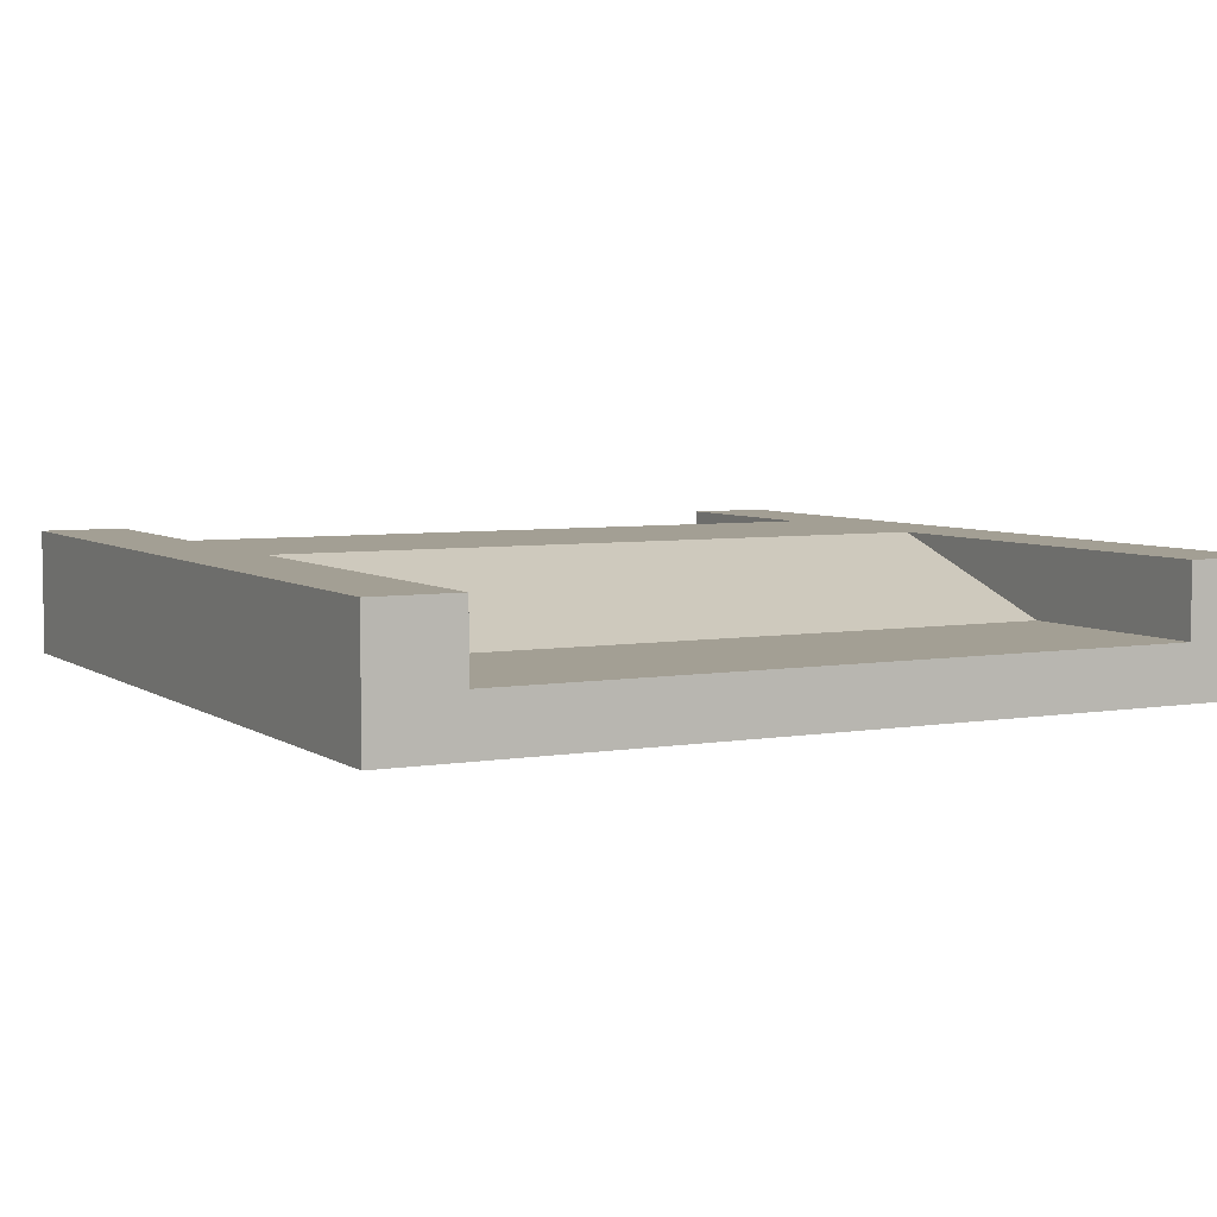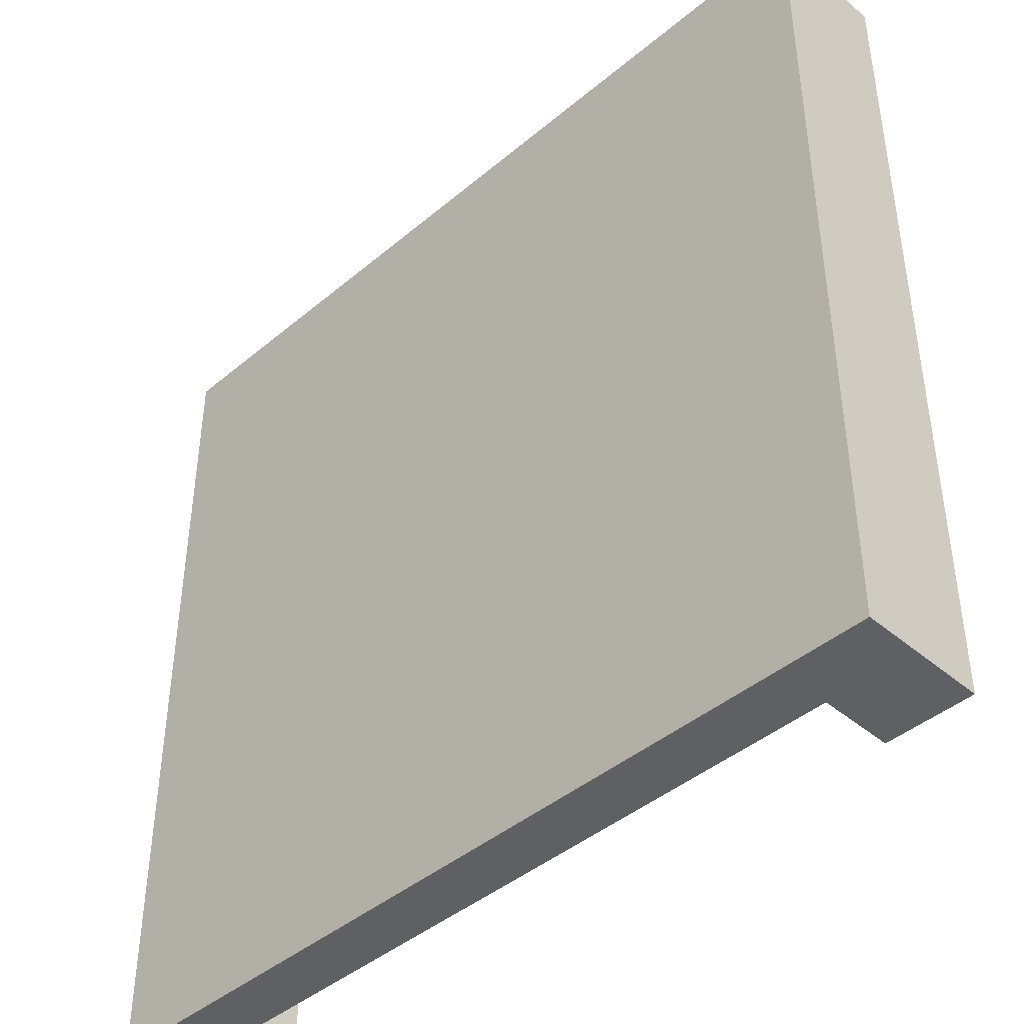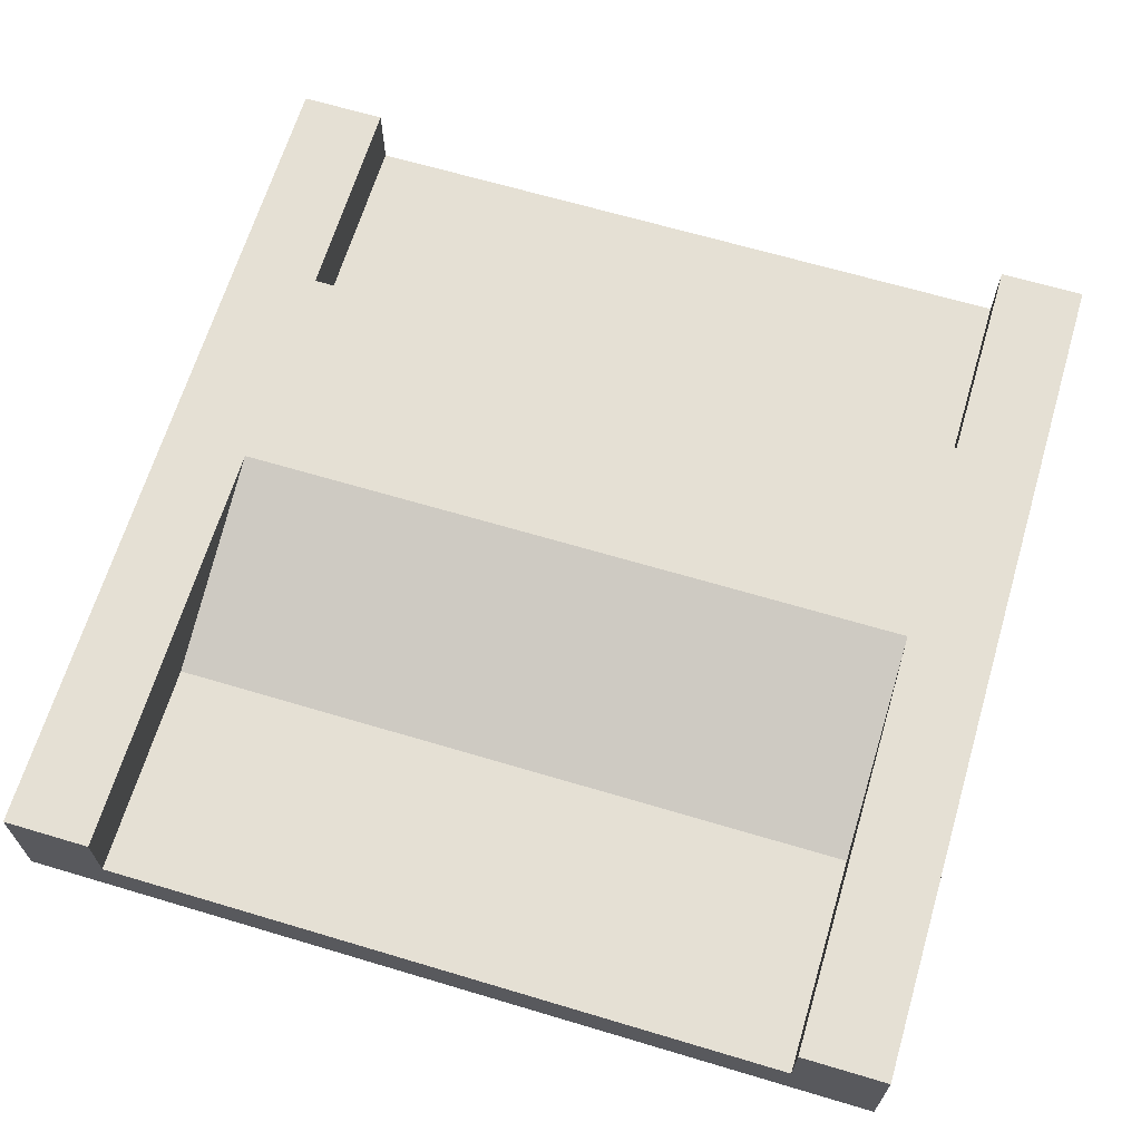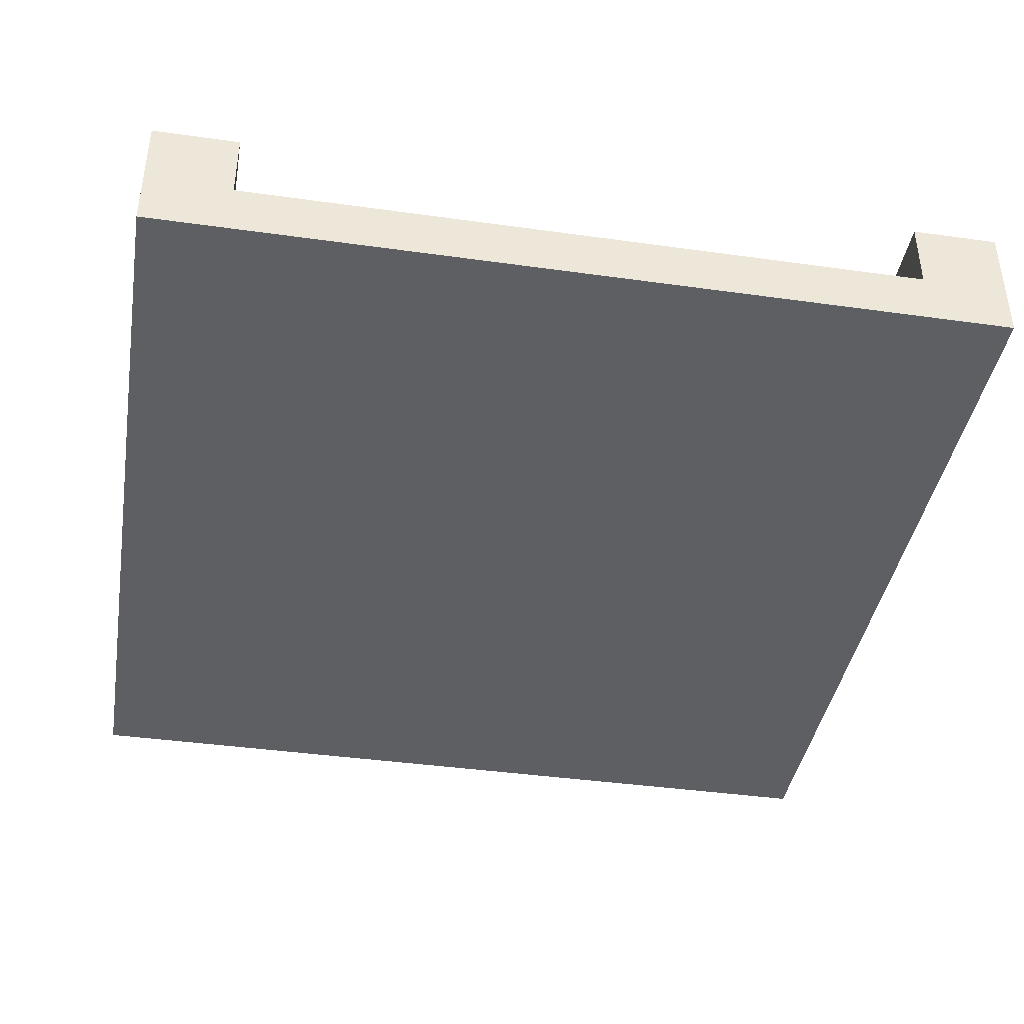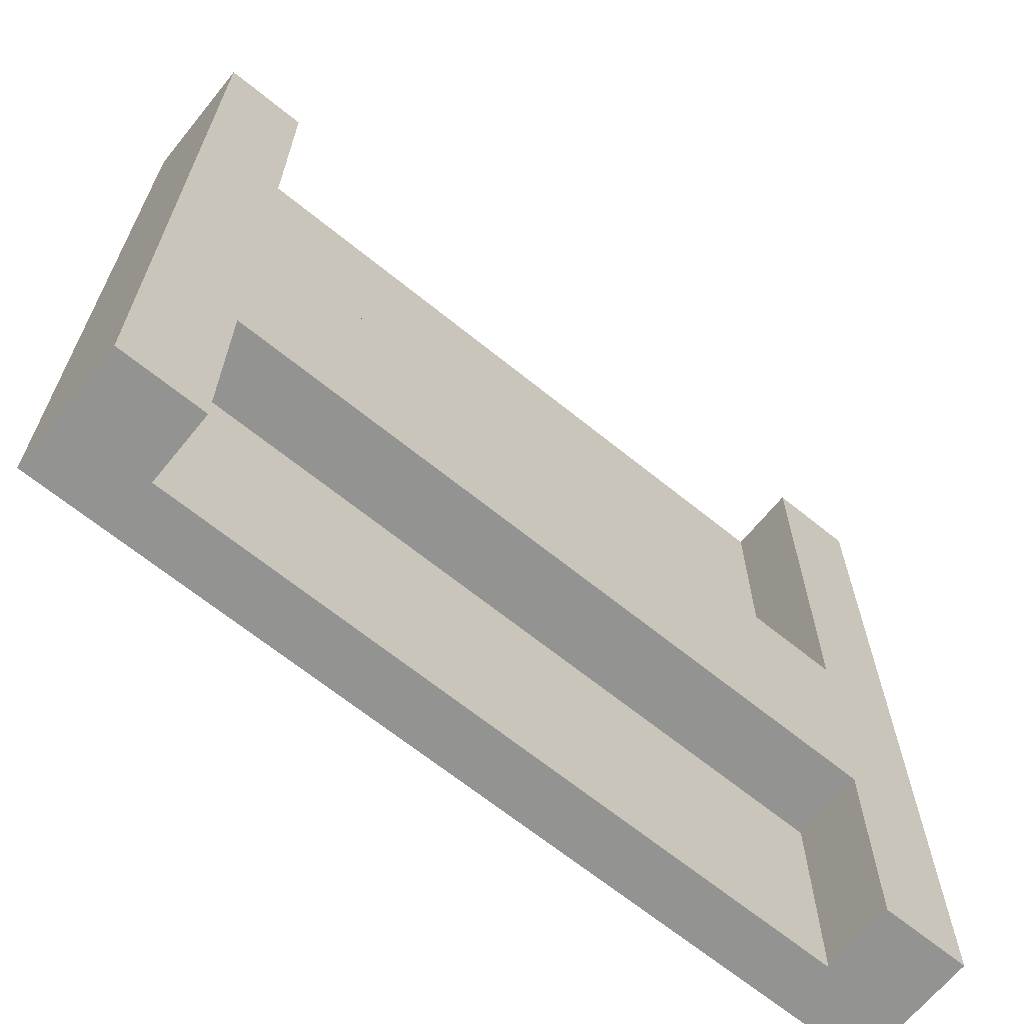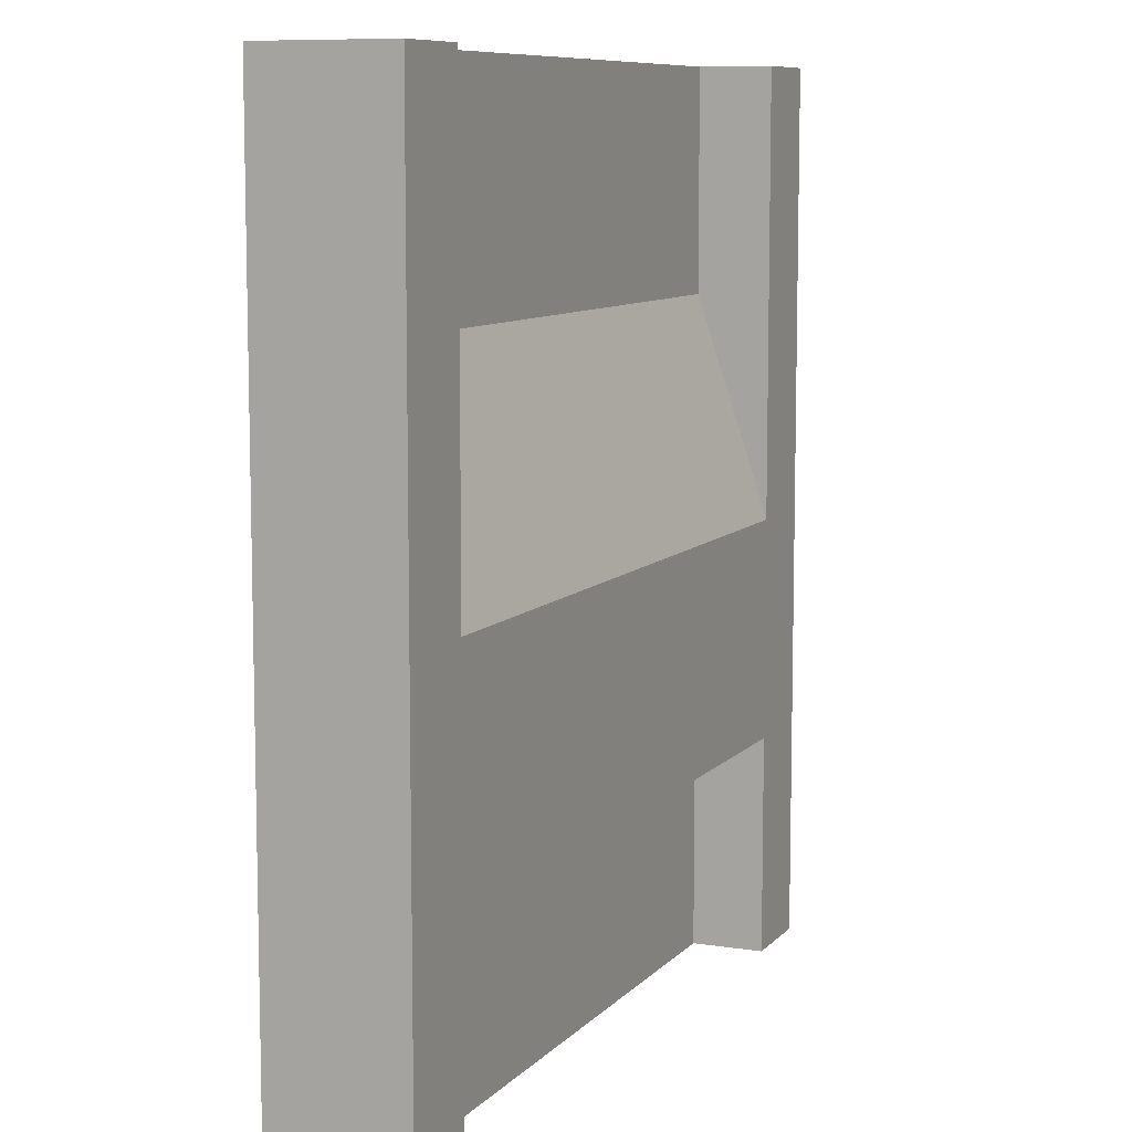
<metadata>
{"format":"obj","ext":"obj","renderer":"f3d","projection":"perspective","resolution":1024,"background":"white","views":[{"elev":5.4,"azim":-27.9,"up":"+Y"},{"elev":-43.1,"azim":44.8,"up":"+Z"},{"elev":65.8,"azim":16.7,"up":"+Y"},{"elev":-40.8,"azim":170.3,"up":"+Y"},{"elev":-66.6,"azim":140.9,"up":"+Z"},{"elev":8.8,"azim":113.1,"up":"+Z"}]}
</metadata>
<code>
v  0 0 -2.021e-14
v  0 0.44 -2.021e-14
v  1.733e-14 0.44 -3
v  1.733e-14 0 -3
v  0.3 0.44 -2.25
v  0.3 0.44 -3
v  0.3 0.44 -1.733e-14
v  0.3 0.44 -1.5
v  0.3 0.19 -2.25
v  0.3 0.19 -0.75
v  2.7 0.44 -1.444e-15
v  2.7 0.44 -1.5
v  2.7 0.19 -0.75
v  2.7 0.19 -1.444e-15
v  3 0.44 -3
v  2.7 0.44 -3
v  2.7 0.44 -2.25
v  3 0.44 0
v  3 0 -3
v  2.7 0 -3
v  2.7 0.19 -3
v  3 0 0
v  0.3 0.19 -3
v  0.3 0 -3
v  2.7 0 -1.444e-15
v  0.3 0 -1.733e-14
v  0.3 0.19 -1.733e-14
v  2.7 0.19 -2.25
g Red.Red.Red.Red.Red.Red.Red.Red.Red.Red.Red.Red.Mesh1 Ramp_square Model
f 1 2 3
f 1 3 4
f 5 6 3
f 5 3 2
f 5 2 7
f 7 8 5
f 9 10 8
f 9 8 5
f 11 12 13
f 11 13 14
f 15 16 17
f 15 17 12
f 15 12 11
f 11 18 15
f 15 19 20
f 15 20 21
f 21 16 15
f 15 18 22
f 15 22 19
f 6 5 9
f 6 9 23
f 24 20 19
f 24 19 22
f 24 22 25
f 24 25 26
f 24 26 1
f 1 4 24
f 2 1 26
f 2 26 27
f 27 7 2
f 17 28 9
f 17 9 5
f 21 28 17
f 21 17 16
f 27 10 8
f 27 8 7
f 18 11 14
f 18 14 25
f 25 22 18
f 3 6 23
f 3 23 24
f 24 4 3
g BackColor.BackColor.BackColor.BackColor.BackColor.BackColor.BackColor.BackColor.BackColor.BackColor.BackColor.BackColor.BackColor.BackColor.BackColor
f 21 23 24
f 21 24 20
f 19 16 21
f 21 20 19
f 24 23 6
f 6 4 24
f 6 3 4
f 19 15 16
f 4 3 2
f 4 2 1
f 10 8 12
f 10 12 13
f 7 8 10
f 7 10 27
f 14 27 10
f 14 10 13
f 6 5 8
f 5 17 12
f 5 12 8
f 6 8 7
f 6 7 2
f 2 3 6
f 16 11 12
f 12 17 16
f 16 15 18
f 16 18 11
f 27 14 25
f 27 25 26
f 1 7 27
f 27 26 1
f 25 14 11
f 11 22 25
f 11 18 22
f 1 2 7
f 14 13 12
f 14 12 11
f 20 24 4
f 20 4 1
f 20 1 26
f 20 26 25
f 20 25 22
f 22 19 20
f 19 22 18
f 19 18 15
f 21 28 9
f 21 9 23
f 16 17 28
f 16 28 21
f 5 9 28
f 5 28 17
f 23 9 5
f 23 5 6
f 5 8 10
f 5 10 9
g Green.Green.Green.Green.Green
f 13 10 27
f 13 27 14
f 8 12 17
f 8 17 5
f 13 12 8
f 13 8 10
f 23 9 28
f 23 28 21
f 20 24 23
f 20 23 21
f 26 25 14
f 26 14 27

</code>
